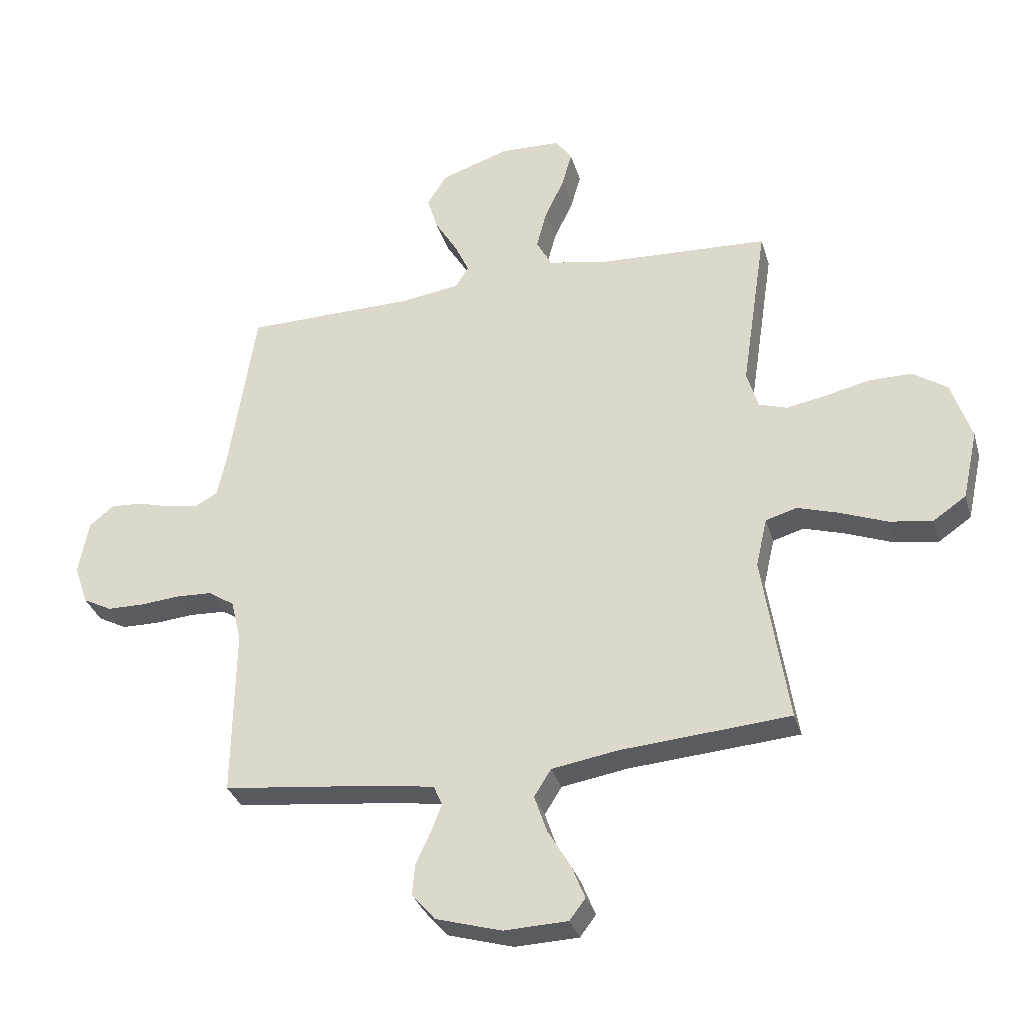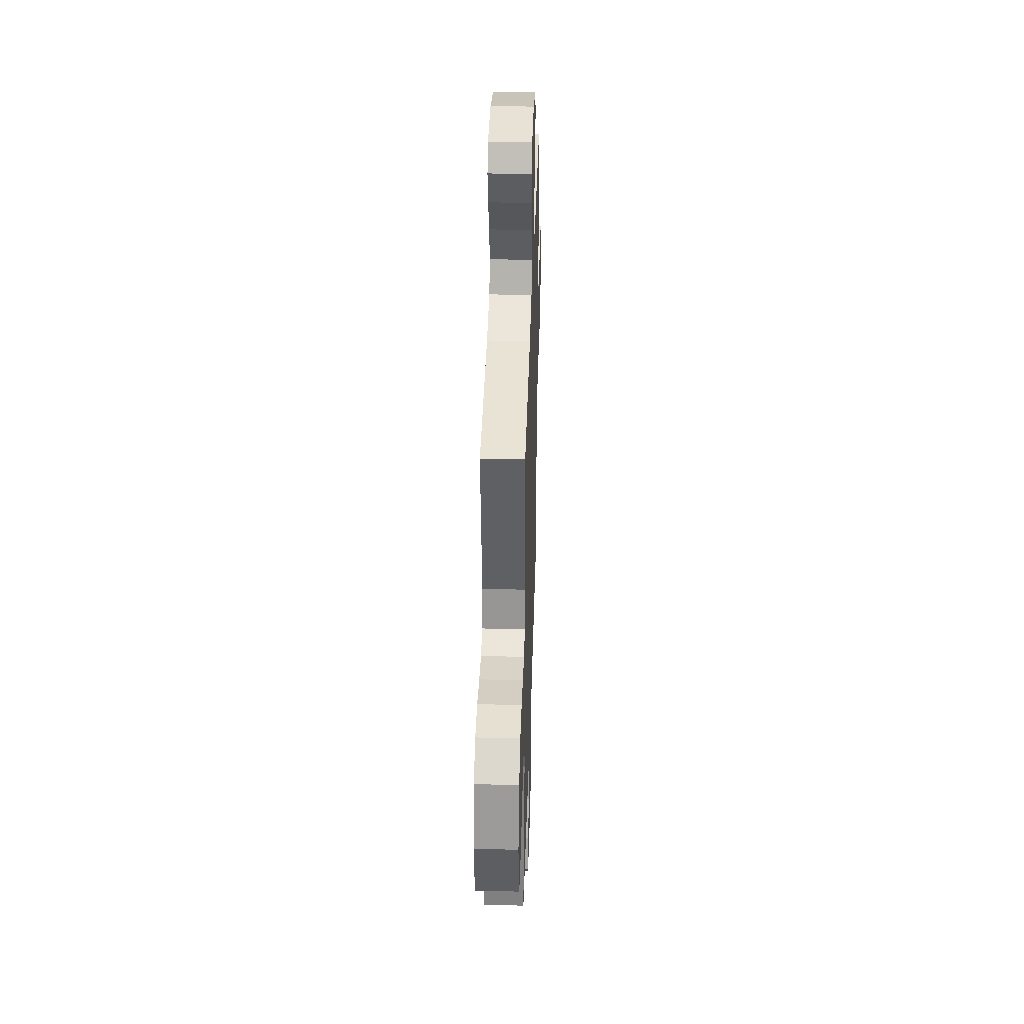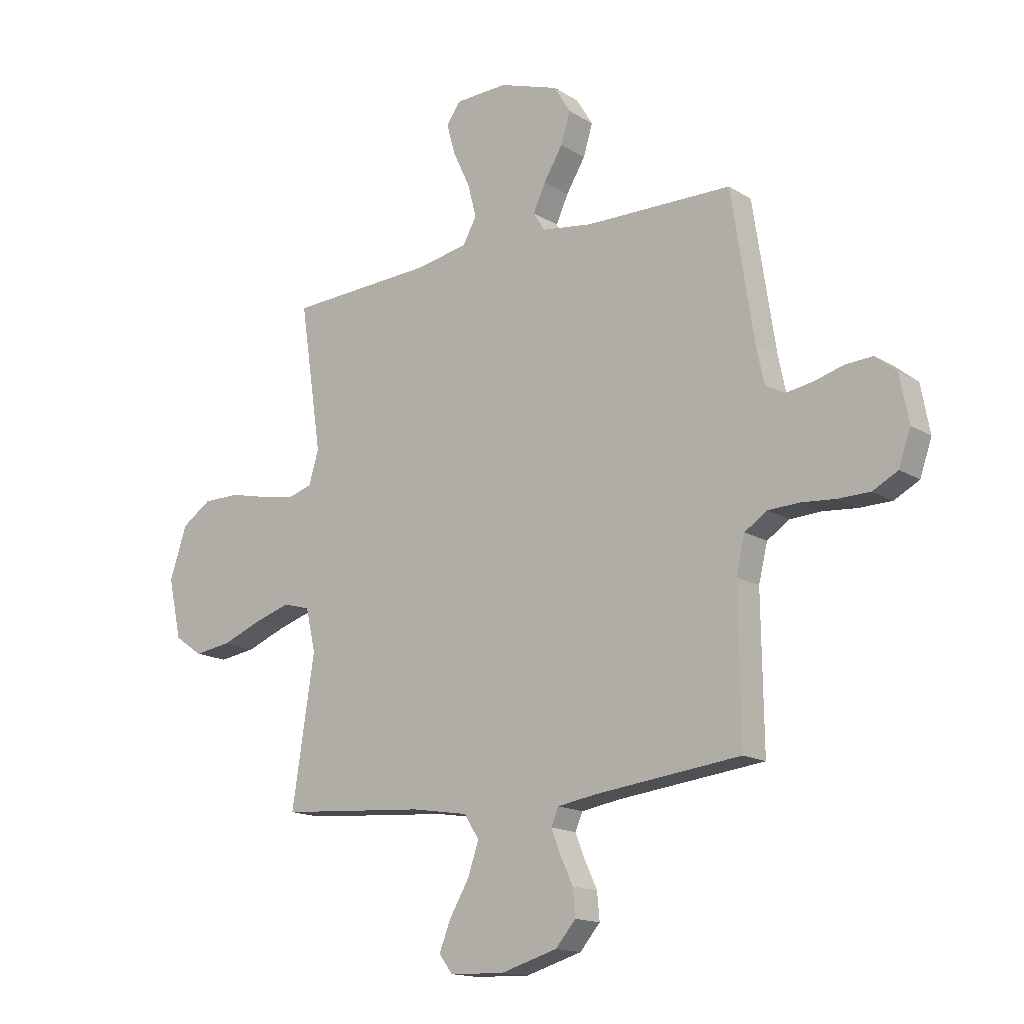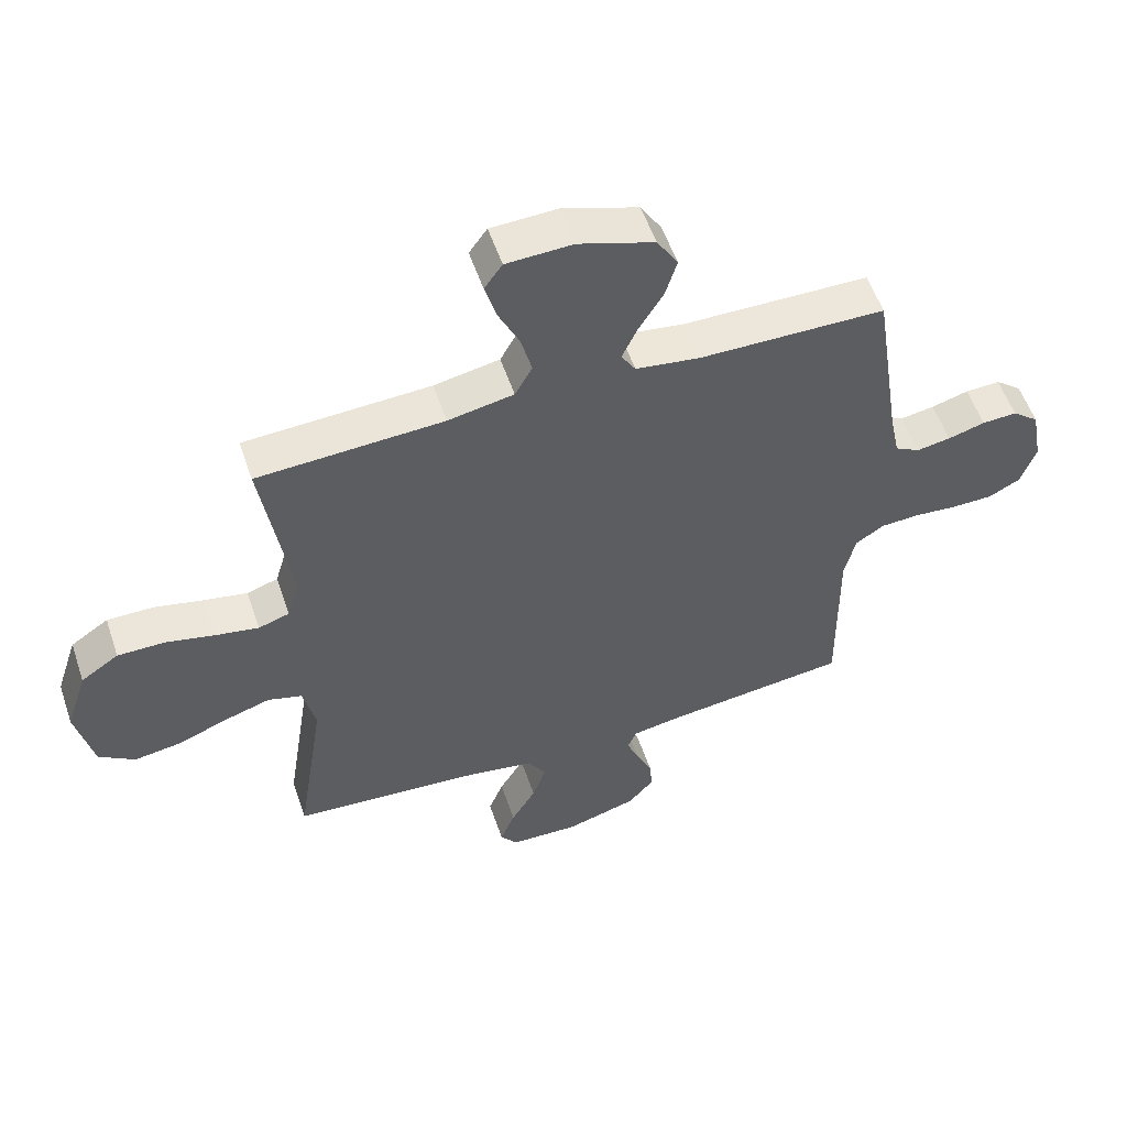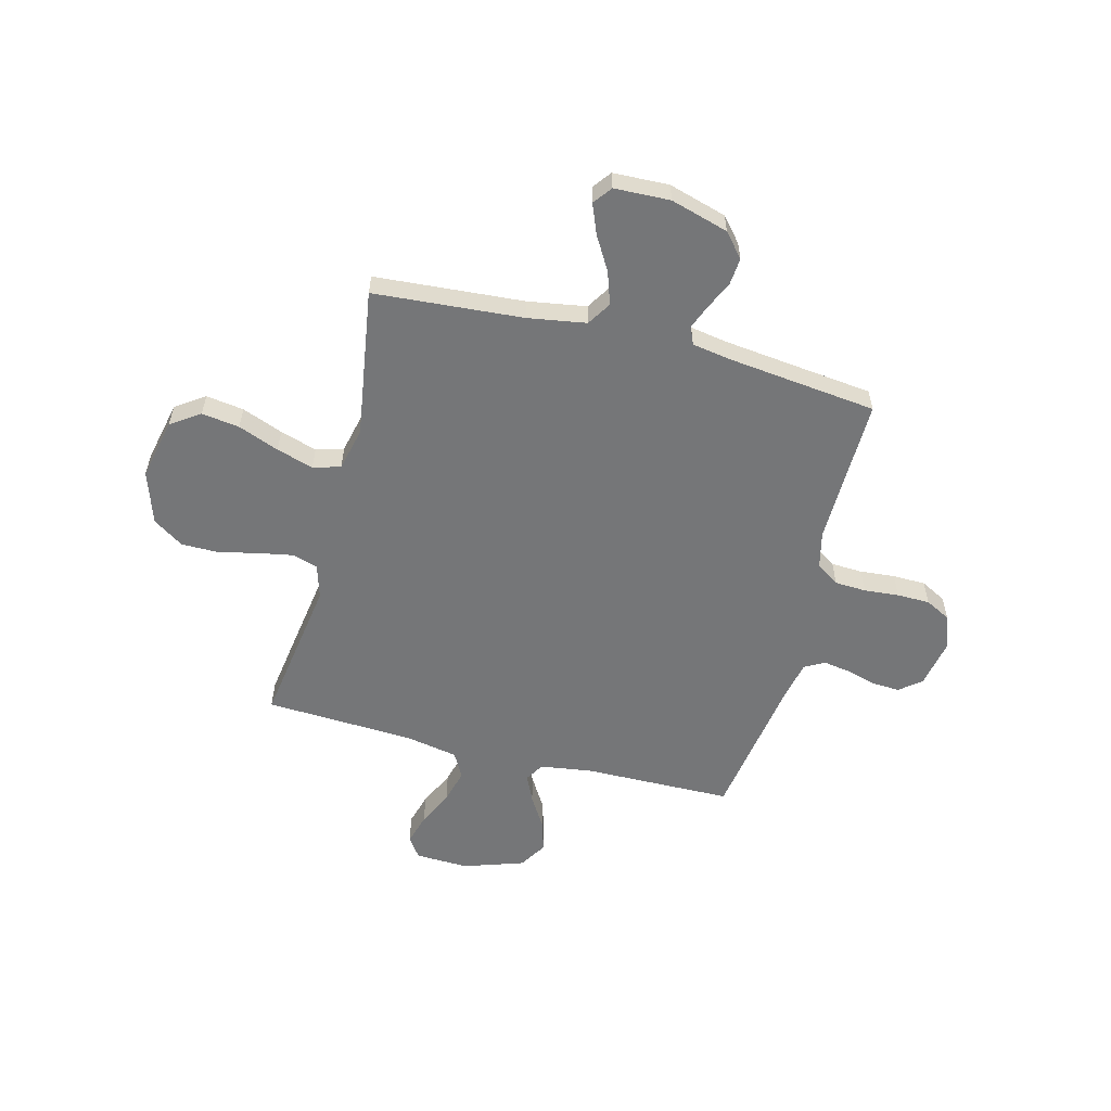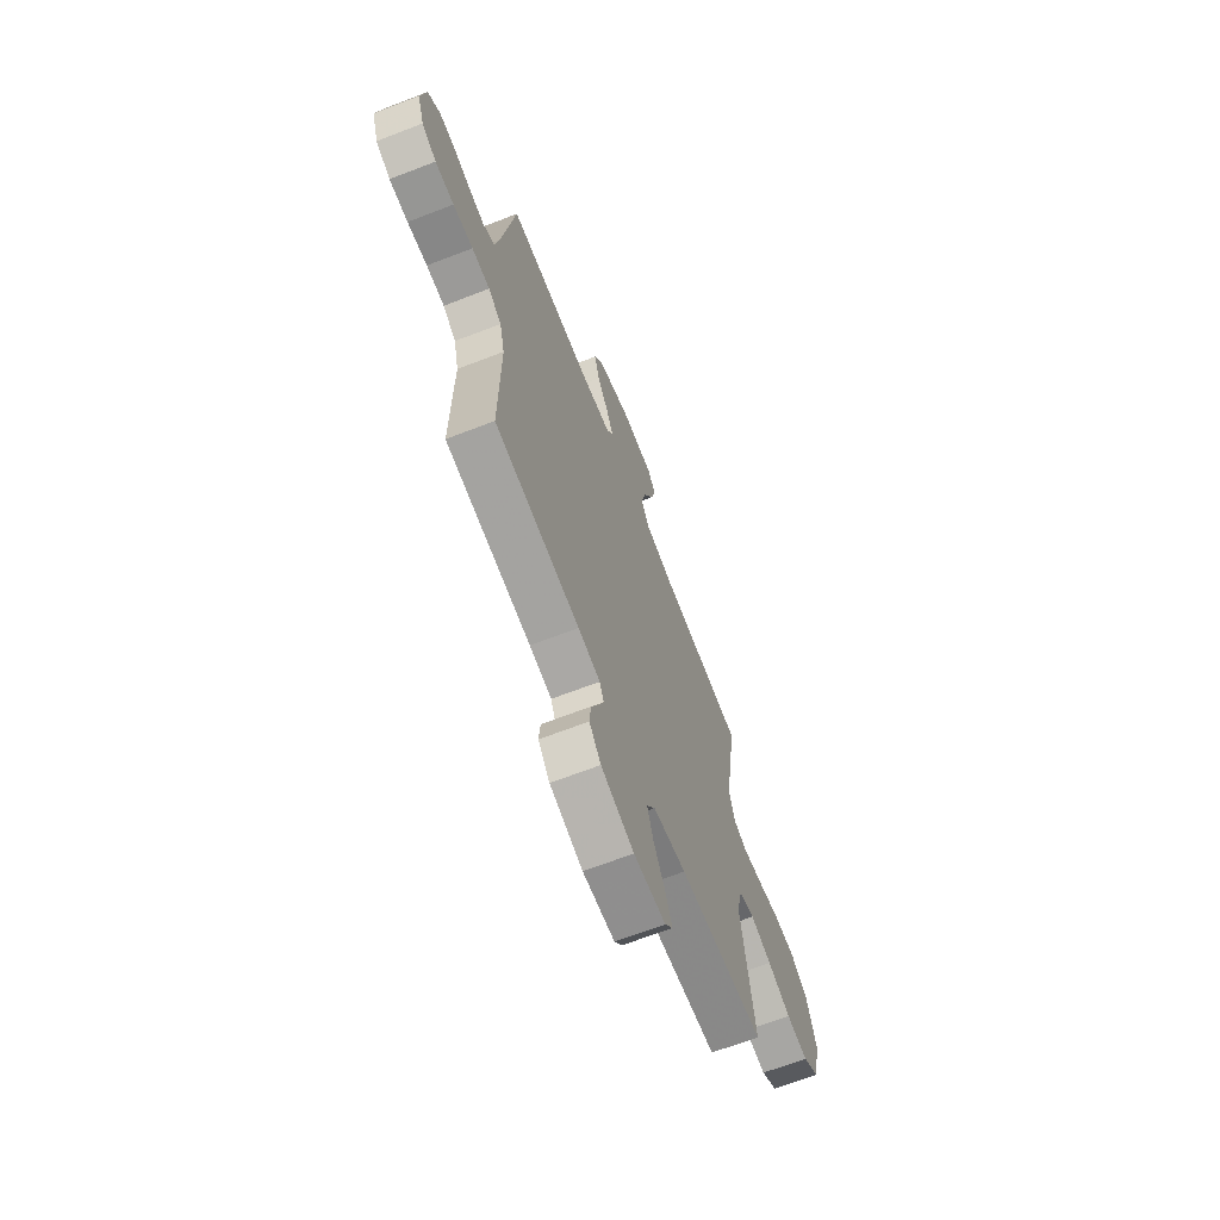
<metadata>
{"format":"obj","ext":"obj","renderer":"f3d","projection":"perspective","resolution":1024,"background":"white","views":[{"elev":-32.6,"azim":15.6,"up":"+Z"},{"elev":38.3,"azim":91.7,"up":"+Z"},{"elev":-15.4,"azim":-142.0,"up":"+Z"},{"elev":55.3,"azim":161.3,"up":"+Z"},{"elev":-56.8,"azim":165.5,"up":"+Y"},{"elev":-66.9,"azim":-68.8,"up":"+Z"}]}
</metadata>
<code>
v -0.5 0.07 -0.5
v -0.496 0.07 -0.2
v -0.514 0.07 -0.125
v -0.56 0.07 -0.095
v -0.623 0.07 -0.092
v -0.693 0.07 -0.098
v -0.759 0.07 -0.097
v -0.81 0.07 -0.07
v -0.834 0.07 0
v -0.816 0.07 0.096
v -0.773 0.07 0.131
v -0.717 0.07 0.128
v -0.657 0.07 0.111
v -0.602 0.07 0.102
v -0.562 0.07 0.124
v -0.546 0.07 0.2
v -0.5 0.07 0.5
v -0.2 0.07 0.504
v -0.096 0.07 0.519
v -0.073 0.07 0.557
v -0.098 0.07 0.612
v -0.137 0.07 0.676
v -0.156 0.07 0.739
v -0.122 0.07 0.795
v 0 0.07 0.836
v 0.107 0.07 0.832
v 0.136 0.07 0.791
v 0.118 0.07 0.727
v 0.084 0.07 0.655
v 0.066 0.07 0.586
v 0.094 0.07 0.535
v 0.2 0.07 0.515
v 0.5 0.07 0.5
v 0.455 0.07 0.2
v 0.475 0.07 0.132
v 0.525 0.07 0.116
v 0.596 0.07 0.129
v 0.674 0.07 0.147
v 0.75 0.07 0.147
v 0.811 0.07 0.106
v 0.846 0.07 0
v 0.819 0.07 -0.123
v 0.761 0.07 -0.163
v 0.685 0.07 -0.152
v 0.603 0.07 -0.12
v 0.529 0.07 -0.097
v 0.474 0.07 -0.113
v 0.454 0.07 -0.2
v 0.5 0.07 -0.5
v 0.2 0.07 -0.523
v 0.084 0.07 -0.542
v 0.054 0.07 -0.59
v 0.076 0.07 -0.655
v 0.116 0.07 -0.723
v 0.14 0.07 -0.783
v 0.112 0.07 -0.82
v 0 0.07 -0.824
v -0.116 0.07 -0.79
v -0.157 0.07 -0.742
v -0.152 0.07 -0.687
v -0.126 0.07 -0.631
v -0.107 0.07 -0.583
v -0.122 0.07 -0.548
v -0.2 0.07 -0.535
v -0.5 0 -0.5
v -0.496 0 -0.2
v -0.514 0 -0.125
v -0.56 0 -0.095
v -0.623 0 -0.092
v -0.693 0 -0.098
v -0.759 0 -0.097
v -0.81 0 -0.07
v -0.834 0 0
v -0.816 0 0.096
v -0.773 0 0.131
v -0.717 0 0.128
v -0.657 0 0.111
v -0.602 0 0.102
v -0.562 0 0.124
v -0.546 0 0.2
v -0.5 0 0.5
v -0.2 0 0.504
v -0.096 0 0.519
v -0.073 0 0.557
v -0.098 0 0.612
v -0.137 0 0.676
v -0.156 0 0.739
v -0.122 0 0.795
v 0 0 0.836
v 0.107 0 0.832
v 0.136 0 0.791
v 0.118 0 0.727
v 0.084 0 0.655
v 0.066 0 0.586
v 0.094 0 0.535
v 0.2 0 0.515
v 0.5 0 0.5
v 0.455 0 0.2
v 0.475 0 0.132
v 0.525 0 0.116
v 0.596 0 0.129
v 0.674 0 0.147
v 0.75 0 0.147
v 0.811 0 0.106
v 0.846 0 0
v 0.819 0 -0.123
v 0.761 0 -0.163
v 0.685 0 -0.152
v 0.603 0 -0.12
v 0.529 0 -0.097
v 0.474 0 -0.113
v 0.454 0 -0.2
v 0.5 0 -0.5
v 0.2 0 -0.523
v 0.084 0 -0.542
v 0.054 0 -0.59
v 0.076 0 -0.655
v 0.116 0 -0.723
v 0.14 0 -0.783
v 0.112 0 -0.82
v 0 0 -0.824
v -0.116 0 -0.79
v -0.157 0 -0.742
v -0.152 0 -0.687
v -0.126 0 -0.631
v -0.107 0 -0.583
v -0.122 0 -0.548
v -0.2 0 -0.535
f 58 59 60 61
f 58 61 62
f 57 58 62
f 56 57 62 63
f 53 54 55 56
f 52 53 56 63
f 48 49 50
f 47 48 50 51
f 42 43 44 45
f 42 45 46
f 41 42 46
f 40 41 46 47
f 37 38 39 40
f 36 37 40 47
f 32 33 34
f 31 32 34 35
f 26 27 28 29
f 26 29 30
f 25 26 30
f 24 25 30
f 21 22 23 24
f 20 21 24 30
f 19 20 30 31
f 16 17 18
f 15 16 18 19
f 10 11 12 13
f 10 13 14
f 9 10 14
f 8 9 14
f 5 6 7 8
f 4 5 8 14
f 3 4 14 15
f 64 1 2
f 63 64 2 3
f 51 52 63 3
f 35 36 47 51
f 19 31 35 51
f 3 15 19 51
f 125 124 123 122
f 126 125 122
f 126 122 121
f 127 126 121 120
f 120 119 118 117
f 127 120 117 116
f 114 113 112
f 115 114 112 111
f 109 108 107 106
f 110 109 106
f 110 106 105
f 111 110 105 104
f 104 103 102 101
f 111 104 101 100
f 98 97 96
f 99 98 96 95
f 93 92 91 90
f 94 93 90
f 94 90 89
f 94 89 88
f 88 87 86 85
f 94 88 85 84
f 95 94 84 83
f 82 81 80
f 83 82 80 79
f 77 76 75 74
f 78 77 74
f 78 74 73
f 78 73 72
f 72 71 70 69
f 78 72 69 68
f 79 78 68 67
f 66 65 128
f 67 66 128 127
f 67 127 116 115
f 115 111 100 99
f 115 99 95 83
f 115 83 79 67
f 1 65 66 2
f 2 66 67 3
f 3 67 68 4
f 4 68 69 5
f 5 69 70 6
f 6 70 71 7
f 7 71 72 8
f 8 72 73 9
f 9 73 74 10
f 10 74 75 11
f 11 75 76 12
f 12 76 77 13
f 13 77 78 14
f 14 78 79 15
f 15 79 80 16
f 16 80 81 17
f 17 81 82 18
f 18 82 83 19
f 19 83 84 20
f 20 84 85 21
f 21 85 86 22
f 22 86 87 23
f 23 87 88 24
f 24 88 89 25
f 25 89 90 26
f 26 90 91 27
f 27 91 92 28
f 28 92 93 29
f 29 93 94 30
f 30 94 95 31
f 31 95 96 32
f 32 96 97 33
f 33 97 98 34
f 34 98 99 35
f 35 99 100 36
f 36 100 101 37
f 37 101 102 38
f 38 102 103 39
f 39 103 104 40
f 40 104 105 41
f 41 105 106 42
f 42 106 107 43
f 43 107 108 44
f 44 108 109 45
f 45 109 110 46
f 46 110 111 47
f 47 111 112 48
f 48 112 113 49
f 49 113 114 50
f 50 114 115 51
f 51 115 116 52
f 52 116 117 53
f 53 117 118 54
f 54 118 119 55
f 55 119 120 56
f 56 120 121 57
f 57 121 122 58
f 58 122 123 59
f 59 123 124 60
f 60 124 125 61
f 61 125 126 62
f 62 126 127 63
f 63 127 128 64
f 64 128 65 1

</code>
